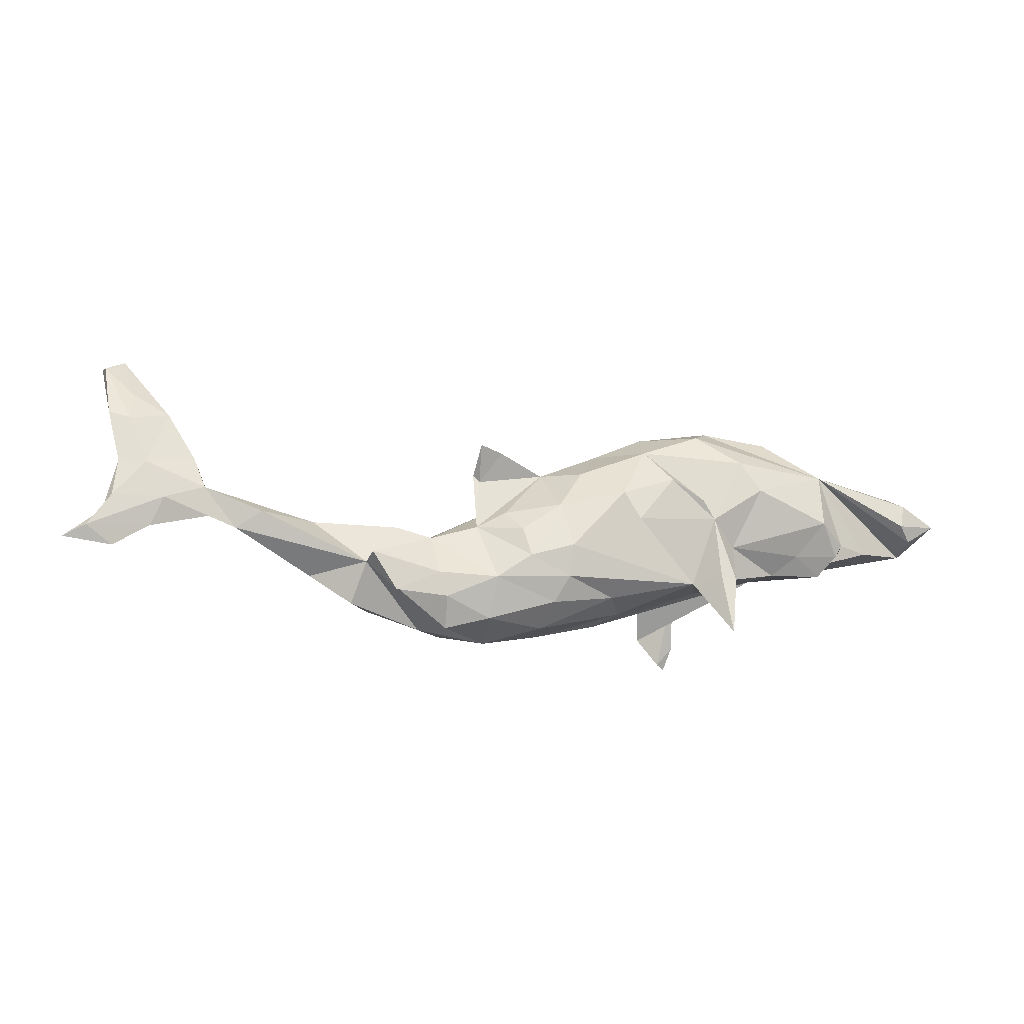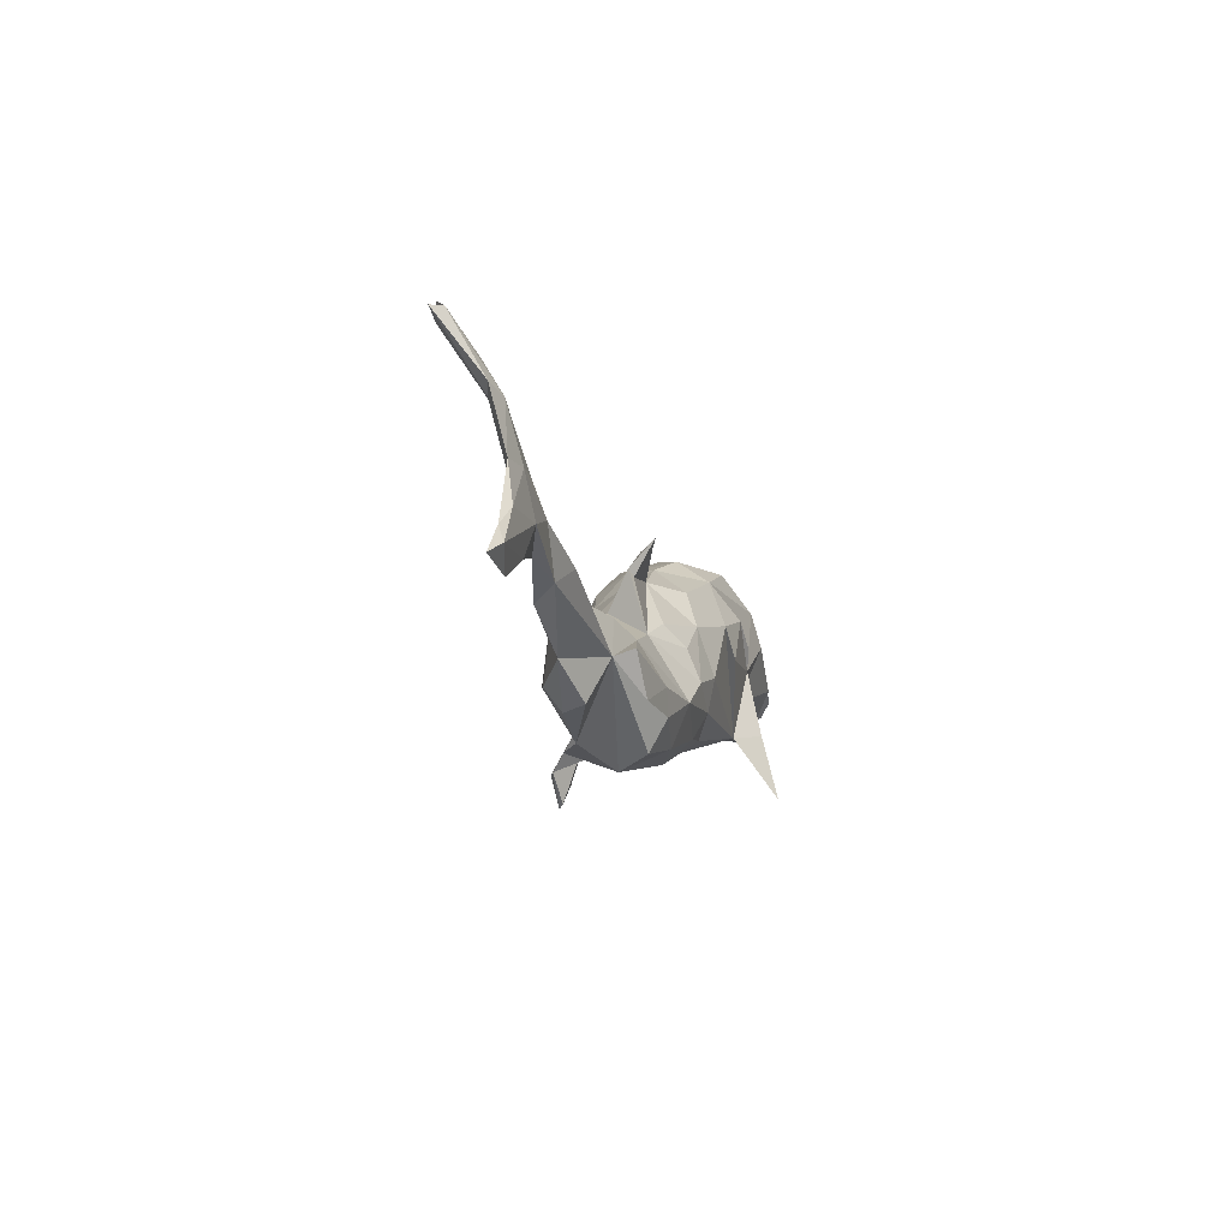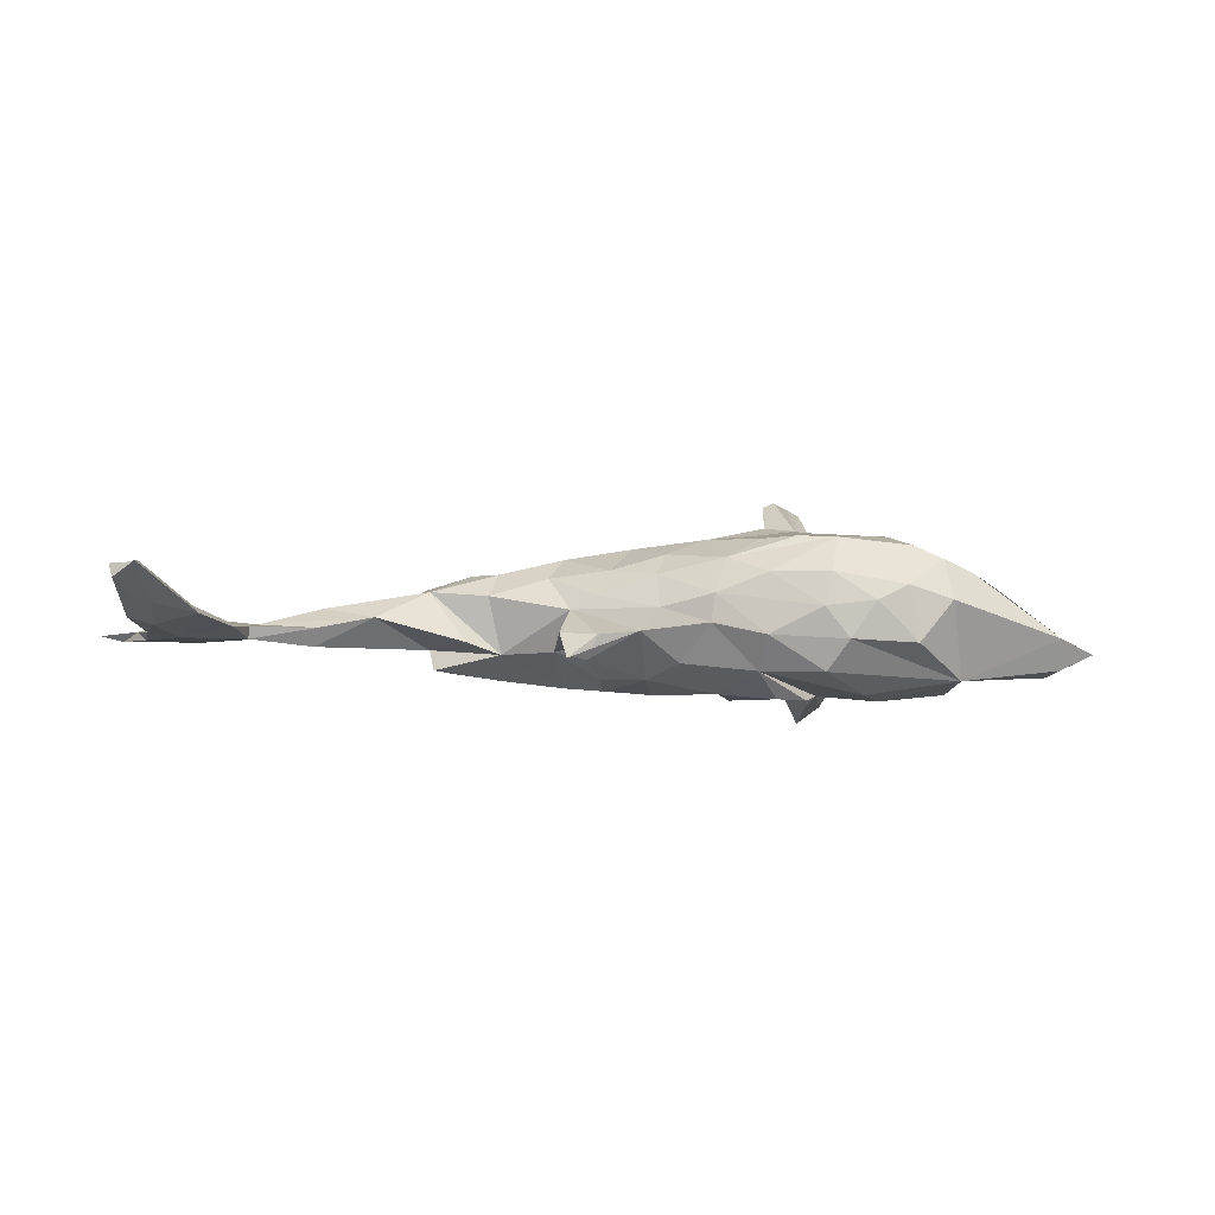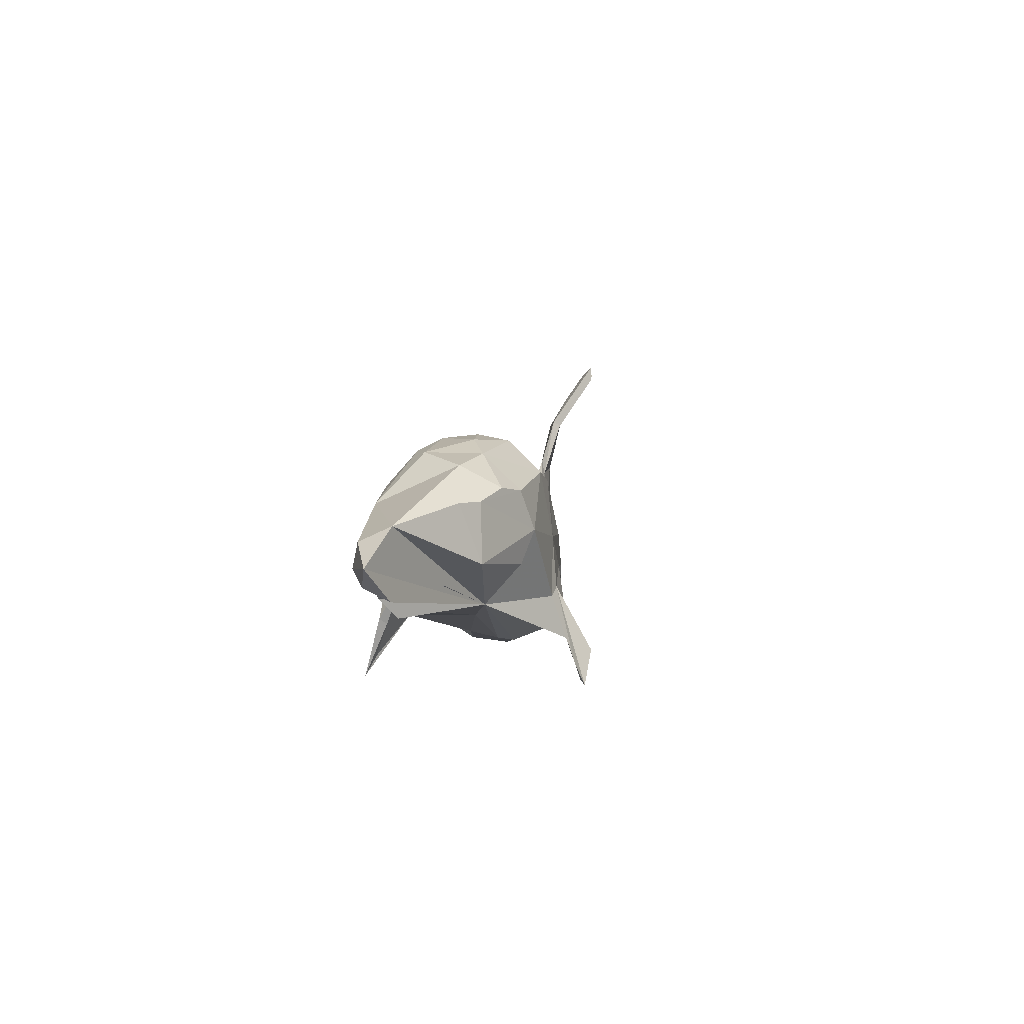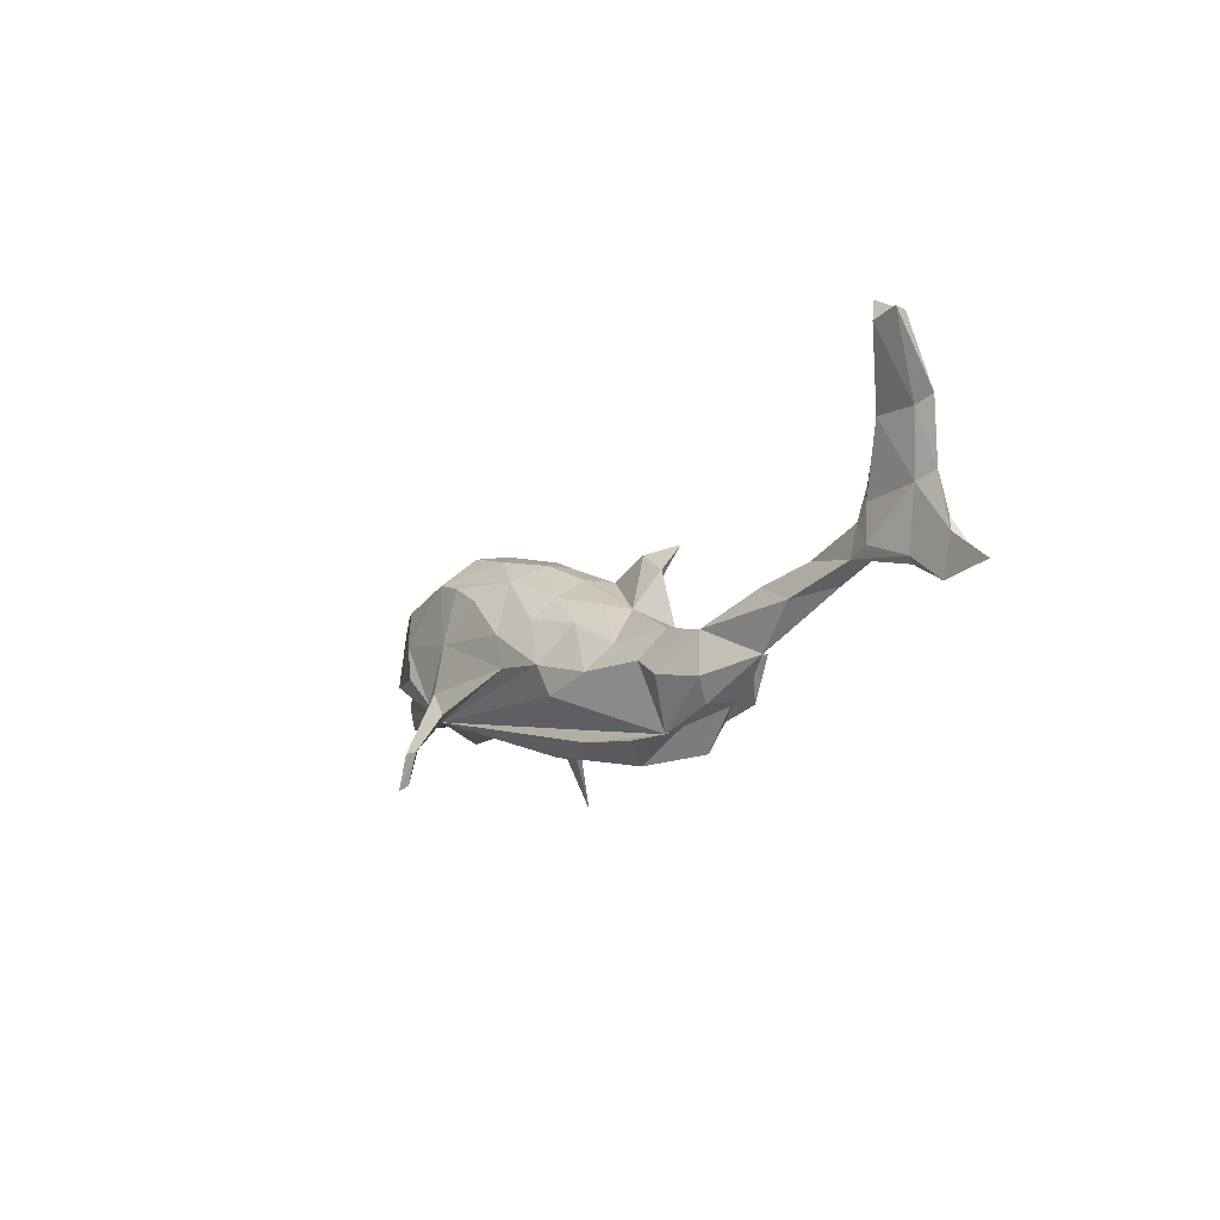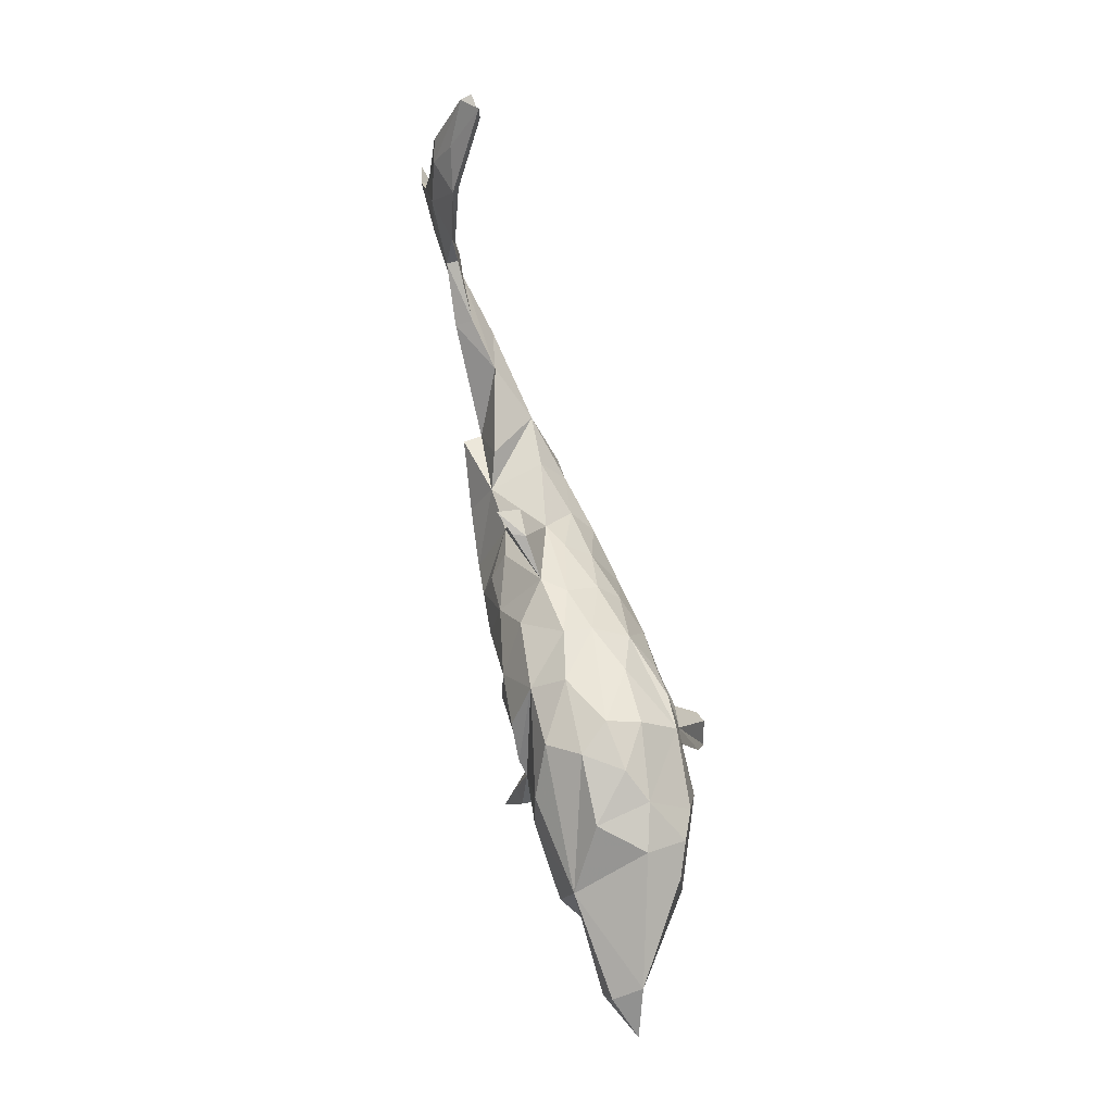
<metadata>
{"format":"obj","ext":"obj","renderer":"f3d","projection":"perspective","resolution":1024,"background":"white","views":[{"elev":-14.8,"azim":167.2,"up":"+Y"},{"elev":-12.6,"azim":104.1,"up":"+Y"},{"elev":-2.5,"azim":173.2,"up":"+Z"},{"elev":5.7,"azim":-80.1,"up":"+Y"},{"elev":-14.5,"azim":57.1,"up":"+Y"},{"elev":76.3,"azim":-104.7,"up":"+Y"}]}
</metadata>
<code>
v 0.8456 -0.05131 -0.02209
v 0.8097 -0.03195 -0.0312
v 0.7864 -0.003497 -0.01704
v 0.7676 -0.06092 -0.01997
v 0.772 0.02036 -0.02966
v 0.7155 -0.01847 -0.01269
v 0.7328 0.07039 -0.01112
v 0.7646 0.07983 -0.02048
v 0.75 0.1577 -0.01191
v 0.7576 0.1577 0.006871
v 0.7844 0.1672 -0.001968
v 0.709 -0.0264 -0.02376
v 0.7948 0.2588 0.04805
v 0.721 0.07973 -0.02713
v 0.7471 0.2064 0.01733
v 0.799 0.2603 0.06679
v 0.6895 0.02036 -0.03311
v 0.7633 0.2779 0.07021
v 0.7603 0.252 0.07055
v 0.6483 0.00978 -0.002123
v 0.6134 -0.000436 -0.005667
v 0.6249 0.04145 -0.02816
v 0.5725 -0.02275 -0.02334
v 0.6868 0.1687 0.00425
v 0.6437 0.067 -0.008301
v 0.6962 0.1599 0.01534
v 0.6233 0.04602 -0.009708
v 0.6429 0.09248 -0.01238
v 0.5262 0.01859 -0.01056
v 0.5309 0.003876 -0.03843
v 0.5171 -0.03407 0.0198
v 0.3592 -0.04355 0.04591
v 0.4464 -0.09015 0.007847
v 0.4426 0.001 0.006065
v 0.3587 -0.0725 -0.0412
v 0.3635 -0.1091 0.05117
v 0.3472 -0.142 0.02867
v 0.3785 -0.1374 -0.01073
v 0.3528 -0.06133 -0.07203
v 0.2595 -0.1682 0.03425
v 0.314 -0.1241 -0.07742
v 0.3071 -0.009527 -0.03018
v 0.2528 -0.02923 -0.04894
v 0.2297 -0.1815 -0.05877
v 0.2726 -0.02306 0.03971
v 0.2193 -0.1734 0.06376
v 0.2925 -0.09557 0.07299
v 0.2531 -0.06918 0.07433
v 0.1541 -0.1931 0.001903
v 0.245 -0.09412 -0.08794
v 0.181 -0.0303 0.06667
v 0.2316 -0.1334 -0.08653
v 0.1508 -0.09949 -0.09894
v 0.1549 0.03205 0.01749
v 0.12 -0.1611 0.07396
v 0.1602 -0.1649 -0.07425
v 0.1754 -0.004807 -0.04527
v 0.05561 -0.1719 0.03172
v 0.1666 0.07951 -0.02384
v 0.06644 -0.1714 -0.0413
v 0.05112 -0.1341 -0.08147
v 0.1289 0.01935 -0.05715
v 0.1699 0.1355 -0.05658
v 0.09481 -0.06122 -0.1035
v 0.1538 -0.06892 0.09749
v 0.1322 0.1263 -0.0423
v 0.1764 0.09108 -0.01827
v 0.1053 -0.01319 -0.08588
v 0.02932 -0.09299 -0.09948
v 0.07659 -0.09061 0.1069
v 0.04132 0.03146 -0.08701
v 0.1238 0.1255 -0.02207
v 0.09353 0.0175 0.07669
v 0.05048 -0.04091 0.113
v -0.04065 -0.1521 0.02099
v 0.03021 0.06976 0.06839
v 0.0587 0.09787 -0.01567
v -0.05093 -0.12 -0.0682
v 0.1138 0.04453 0.03787
v 0.01146 0.03596 0.1001
v 0.02948 0.1034 0.01871
v -0.1844 -0.09537 -0.09466
v -0.04923 0.02257 0.1233
v 0.02476 -0.04169 -0.1093
v -8.9e-05 0.09263 -0.06316
v -0.2238 -0.08608 0.0192
v -0.04479 0.1399 0.03856
v -0.0391 0.1402 -0.004641
v -0.07422 -0.1369 -0.01805
v -0.3372 -0.05196 0.05572
v -0.08835 0.007018 -0.1178
v -0.2184 -0.1921 0.1899
v -0.2201 0.01468 -0.1111
v -0.1705 -0.1399 0.1878
v -0.1873 -0.1413 0.1955
v -0.224 -0.05331 0.1396
v -0.03238 -0.03104 0.1213
v -0.1597 -0.08134 0.15
v -0.2008 -0.04172 0.1428
v -0.06607 0.1117 0.09186
v -0.1892 0.03451 0.1348
v -0.2216 -0.1545 -0.1387
v -0.2052 -0.1846 0.1805
v -0.06387 0.05374 -0.1084
v -0.1215 0.09025 0.1211
v -0.1467 0.07831 -0.1155
v -0.2324 -0.1857 -0.1548
v -0.1162 0.1708 -0.02255
v -0.2226 -0.08739 -0.1317
v -0.2303 -0.1543 0.1753
v -0.1091 0.1335 -0.07477
v -0.1219 0.1589 0.06881
v -0.243 -0.1007 -0.1167
v -0.2488 -0.09231 -0.1277
v -0.1993 0.04444 -0.1178
v -0.1709 0.1194 0.1239
v -0.2588 -0.02716 -0.08847
v -0.1946 0.1924 0.01845
v -0.2249 0.1376 0.1214
v -0.2333 0.1884 -0.02874
v -0.2023 0.1663 -0.07616
v -0.2689 0.1167 -0.1095
v -0.3407 -0.06376 -0.05152
v -0.2084 0.184 0.0689
v -0.3776 -0.03383 -0.07677
v -0.3201 0.05922 0.1276
v -0.3013 0.06759 -0.1191
v -0.4198 0.1037 -0.08898
v -0.2724 0.1892 0.02723
v -0.3407 0.01112 0.1115
v -0.3447 0.1194 0.1109
v -0.3241 0.1715 0.05069
v -0.3387 0.1735 -0.03395
v -0.4513 -0.008765 0.01886
v -0.4488 -0.0305 -0.07865
v -0.4604 -0.01105 -0.07762
v -0.4176 0.01867 -0.1094
v -0.4233 -0.06253 -0.05526
v -0.4652 0.01595 -0.03059
v -0.3884 0.1267 0.09061
v -0.3939 0.1591 0.02952
v -0.4595 -0.01986 -0.06461
v -0.4391 0.1112 0.06965
v -0.512 -0.01794 -0.0538
v -0.5796 0.08925 -0.0253
v -0.4749 0.1118 0.04522
v -0.5869 -0.01377 -0.02647
v -0.5825 0.06715 -0.07287
v -0.5914 0.005834 -0.06503
v -0.452 0.02311 0.07378
v -0.5723 0.02923 -0.08327
v -0.6454 0.03872 -0.04849
f 108 111 121
f 122 121 111
f 43 50 53
f 52 53 50
f 57 43 53
f 39 50 43
f 41 39 35
f 43 35 39
f 50 39 41
f 104 111 85
f 88 85 111
f 88 111 108
f 120 108 121
f 128 120 121
f 118 108 120
f 52 41 35
f 52 50 41
f 54 43 57
f 64 57 53
f 122 128 121
f 133 120 128
f 129 120 133
f 52 35 44
f 49 44 35
f 141 133 128
f 145 141 128
f 132 133 141
f 143 141 145
f 56 52 44
f 49 56 44
f 53 52 56
f 40 49 35
f 60 56 49
f 61 56 60
f 78 61 60
f 53 56 61
f 148 145 128
f 58 60 49
f 89 78 60
f 69 61 78
f 58 89 60
f 82 78 89
f 127 122 93
f 111 93 122
f 117 127 93
f 128 122 127
f 137 127 117
f 114 117 93
f 106 93 115
f 111 115 93
f 78 82 69
f 84 69 82
f 64 69 84
f 104 84 82
f 69 53 61
f 64 53 69
f 137 128 127
f 106 115 111
f 91 93 106
f 82 93 91
f 104 91 106
f 104 82 91
f 71 84 104
f 71 64 84
f 104 106 111
f 85 71 104
f 68 64 71
f 57 64 68
f 62 68 71
f 62 57 68
f 85 77 71
f 62 71 77
f 88 77 85
f 57 62 77
f 42 35 43
f 34 35 42
f 152 151 149
f 128 149 151
f 147 152 149
f 148 151 152
f 148 128 151
f 147 149 128
f 128 136 144
f 139 144 136
f 147 128 144
f 135 90 142
f 134 142 90
f 136 135 142
f 138 90 135
f 145 148 152
f 90 145 152
f 59 66 63
f 72 63 66
f 86 75 90
f 58 90 75
f 89 75 86
f 36 32 47
f 48 47 32
f 100 76 87
f 81 87 76
f 112 100 87
f 80 76 100
f 118 112 87
f 119 100 112
f 40 36 47
f 48 40 47
f 37 36 40
f 146 150 143
f 126 143 150
f 145 150 146
f 145 90 150
f 130 150 90
f 16 10 11
f 8 11 10
f 13 16 11
f 19 10 16
f 13 19 16
f 26 10 19
f 18 13 15
f 9 15 13
f 24 18 15
f 19 13 18
f 24 19 18
f 26 19 24
f 7 10 26
f 9 24 15
f 45 48 32
f 73 76 80
f 83 80 100
f 116 100 119
f 124 119 112
f 118 124 112
f 132 119 124
f 82 102 107
f 113 107 102
f 109 82 107
f 114 107 113
f 117 114 113
f 109 107 114
f 82 113 102
f 93 109 114
f 93 82 109
f 28 27 25
f 20 25 27
f 24 28 25
f 22 27 28
f 77 72 66
f 67 63 72
f 35 34 30
f 29 30 34
f 23 35 30
f 33 35 23
f 22 30 29
f 22 23 30
f 17 23 22
f 27 22 29
f 21 23 17
f 14 17 22
f 12 21 17
f 21 12 6
f 4 6 12
f 20 21 6
f 2 12 17
f 4 12 2
f 5 2 17
f 3 6 4
f 1 4 2
f 99 96 110
f 103 110 96
f 92 99 110
f 101 96 99
f 95 99 92
f 103 92 110
f 5 17 14
f 28 14 22
f 8 5 14
f 3 2 5
f 152 147 90
f 144 90 147
f 139 90 144
f 134 90 139
f 123 90 138
f 125 123 138
f 86 90 123
f 126 130 90
f 126 150 130
f 101 83 105
f 100 105 83
f 116 101 105
f 99 98 97
f 90 97 98
f 101 99 97
f 90 96 126
f 101 126 96
f 131 143 126
f 101 116 119
f 126 101 119
f 123 82 86
f 89 86 82
f 117 82 123
f 113 82 117
f 125 117 123
f 134 136 142
f 137 135 136
f 125 138 135
f 137 125 135
f 137 136 128
f 134 139 136
f 117 125 137
f 14 9 8
f 11 8 9
f 24 9 14
f 89 58 75
f 55 90 58
f 40 90 55
f 49 55 58
f 46 55 49
f 145 146 143
f 141 143 140
f 131 140 143
f 40 46 49
f 40 55 46
f 132 141 140
f 131 132 140
f 38 37 40
f 133 132 129
f 124 129 132
f 118 129 124
f 33 36 37
f 38 33 37
f 32 36 33
f 120 129 118
f 79 81 76
f 88 87 81
f 73 79 76
f 54 81 79
f 7 20 6
f 27 21 20
f 87 88 108
f 118 87 108
f 45 43 54
f 67 54 57
f 7 6 3
f 8 7 3
f 25 20 7
f 26 25 7
f 29 21 27
f 34 21 29
f 31 23 21
f 31 21 34
f 33 23 31
f 32 31 34
f 32 33 31
f 42 32 34
f 45 32 43
f 42 43 32
f 77 88 81
f 51 48 45
f 51 45 54
f 79 51 54
f 73 51 79
f 65 51 73
f 35 33 38
f 77 81 54
f 38 40 35
f 94 92 103
f 94 95 92
f 98 99 95
f 94 98 95
f 94 103 96
f 90 94 96
f 77 66 59
f 59 63 67
f 54 67 72
f 77 54 72
f 59 67 57
f 59 57 77
f 98 94 90
f 25 26 24
f 119 131 126
f 132 131 119
f 97 83 101
f 74 83 97
f 74 97 90
f 70 74 90
f 65 74 70
f 40 70 90
f 65 70 40
f 48 65 40
f 80 83 74
f 73 80 74
f 73 74 65
f 51 65 48
f 100 116 105
f 3 1 2
f 24 14 28
f 8 10 7
f 5 8 3
f 9 13 11
f 4 1 3

</code>
